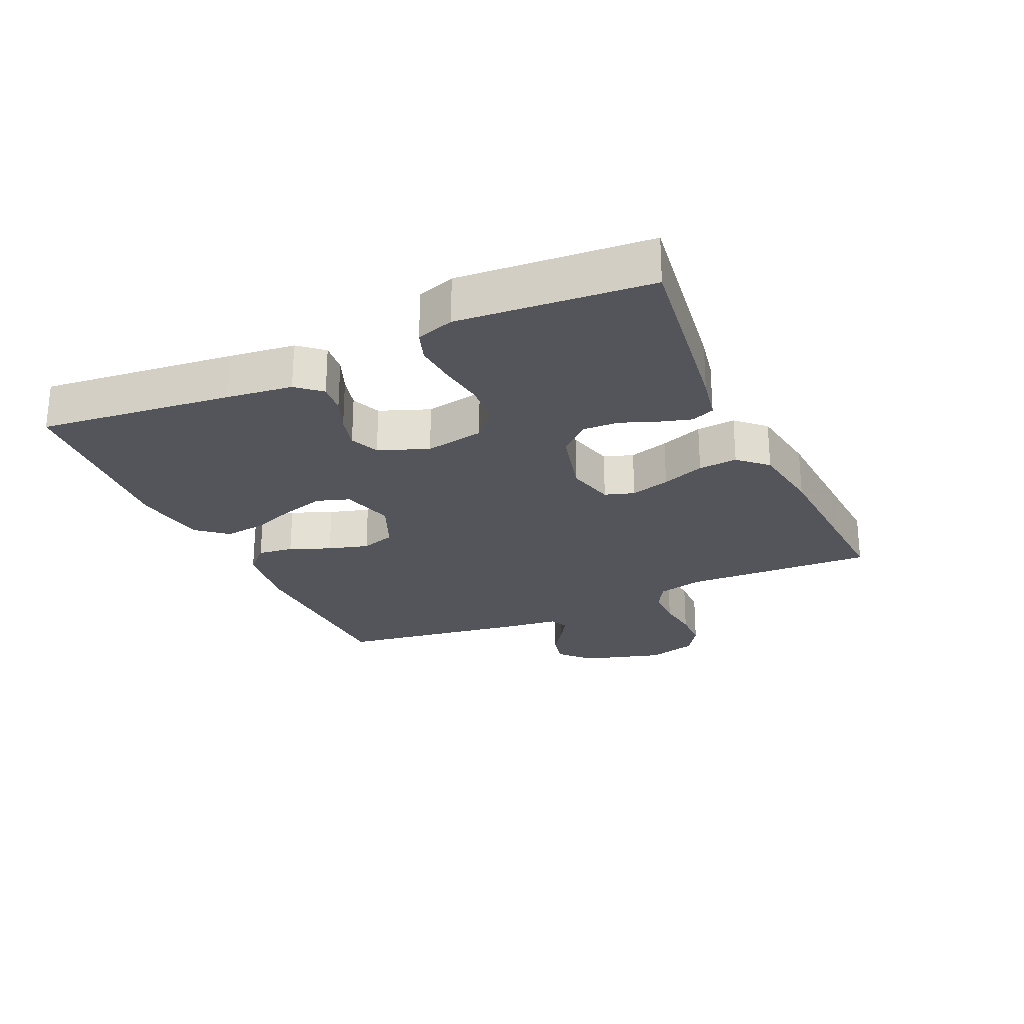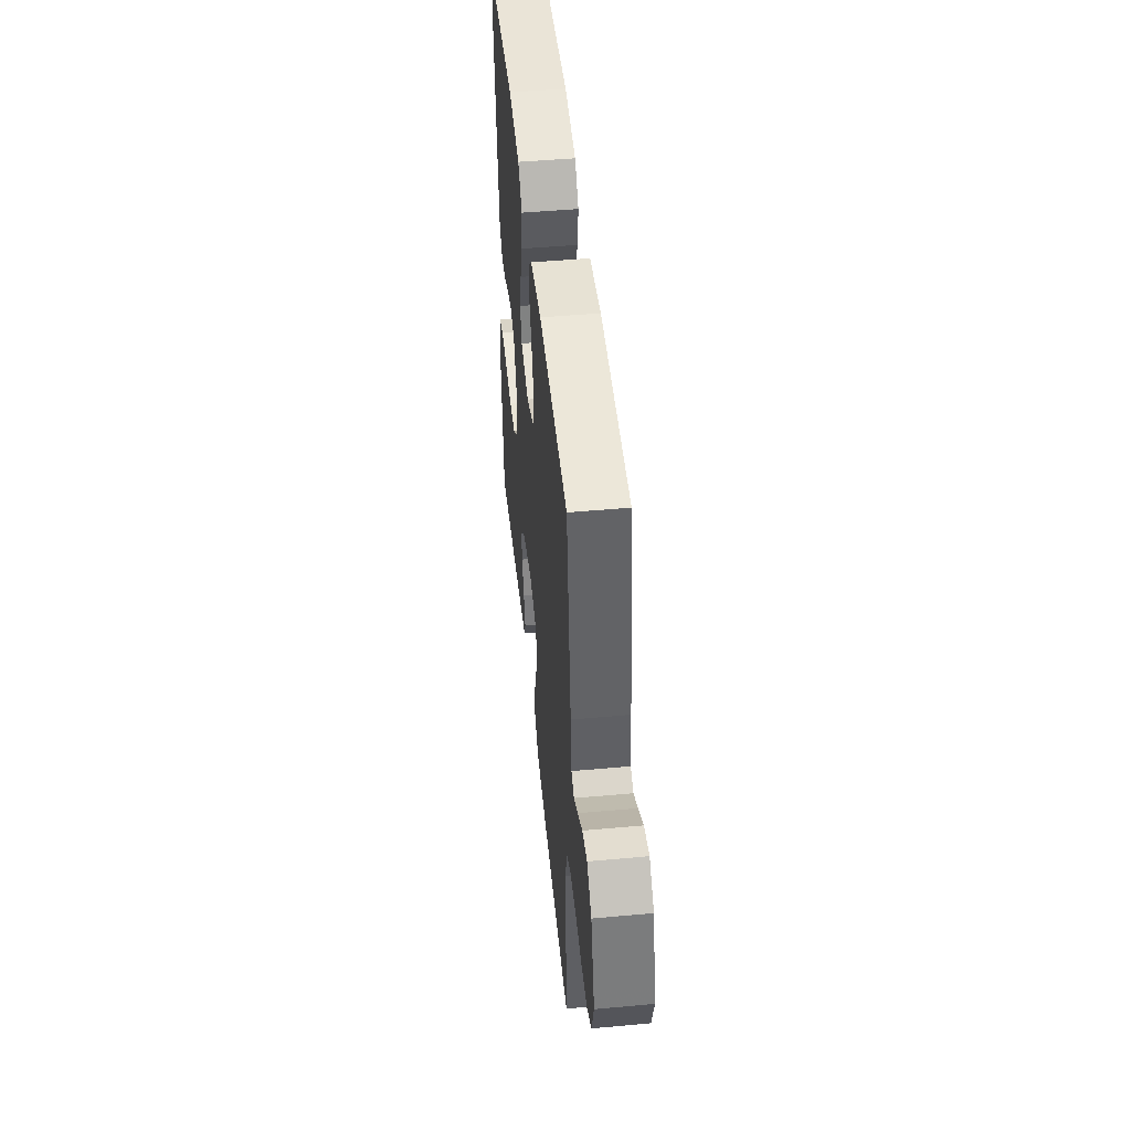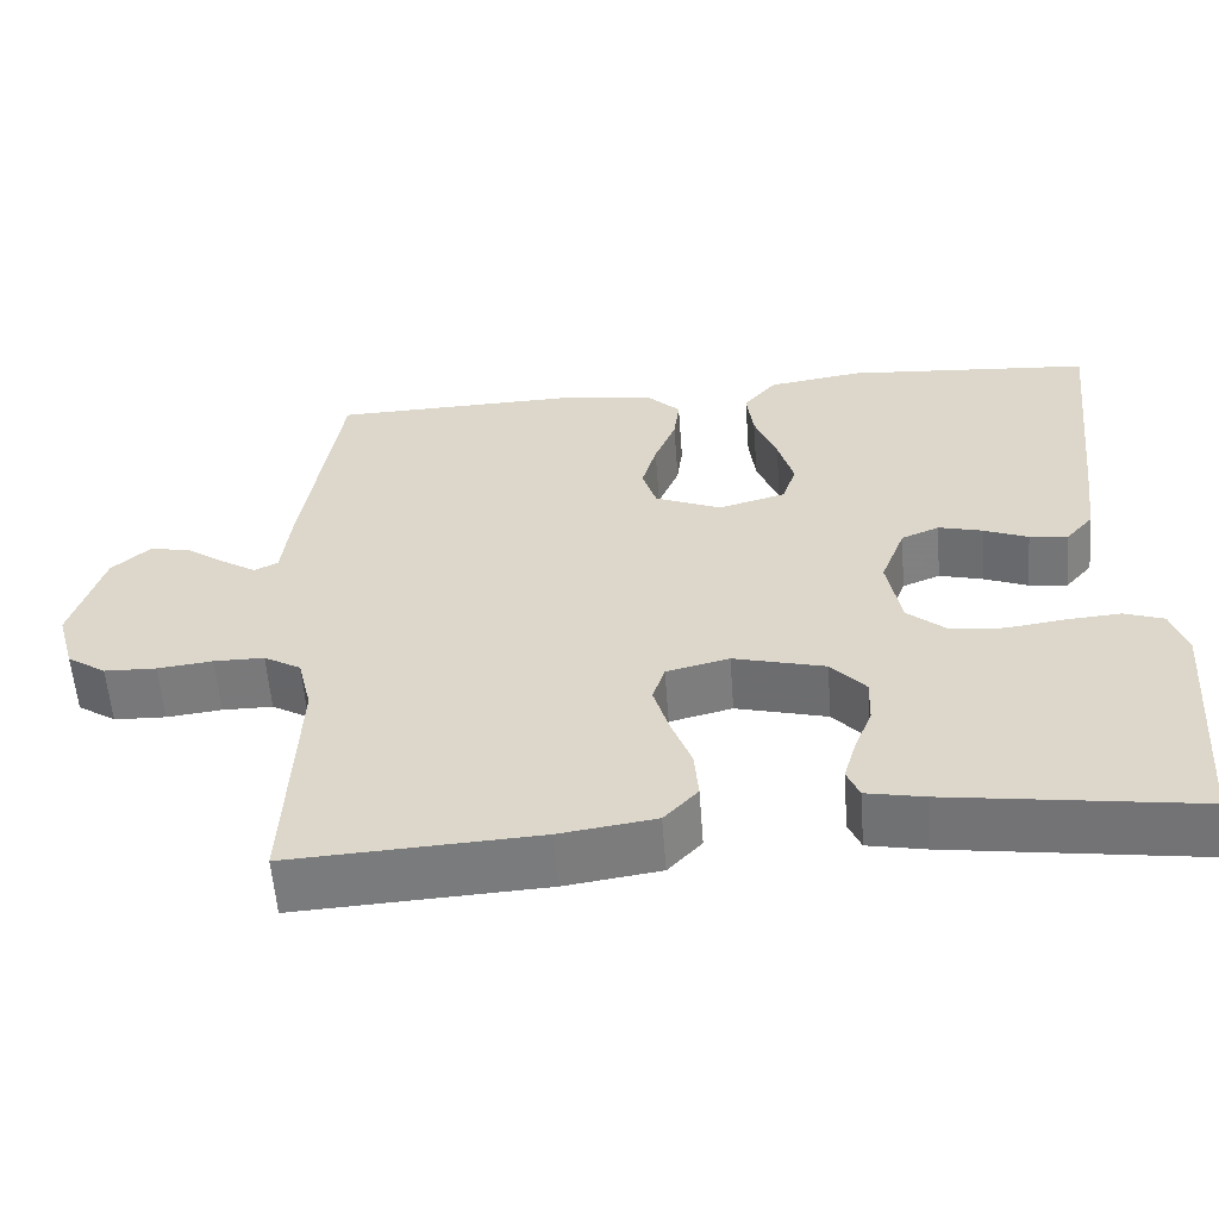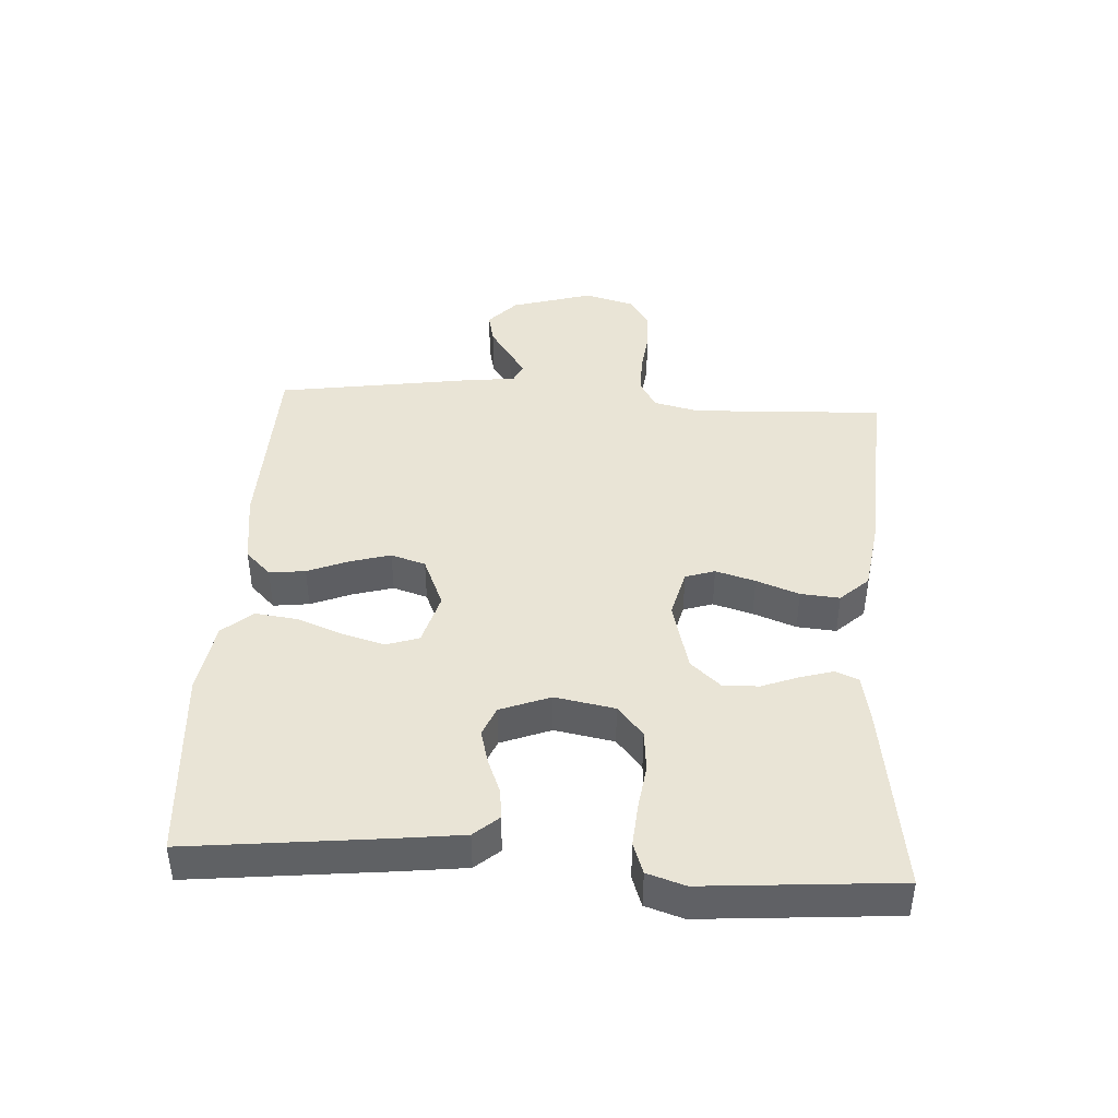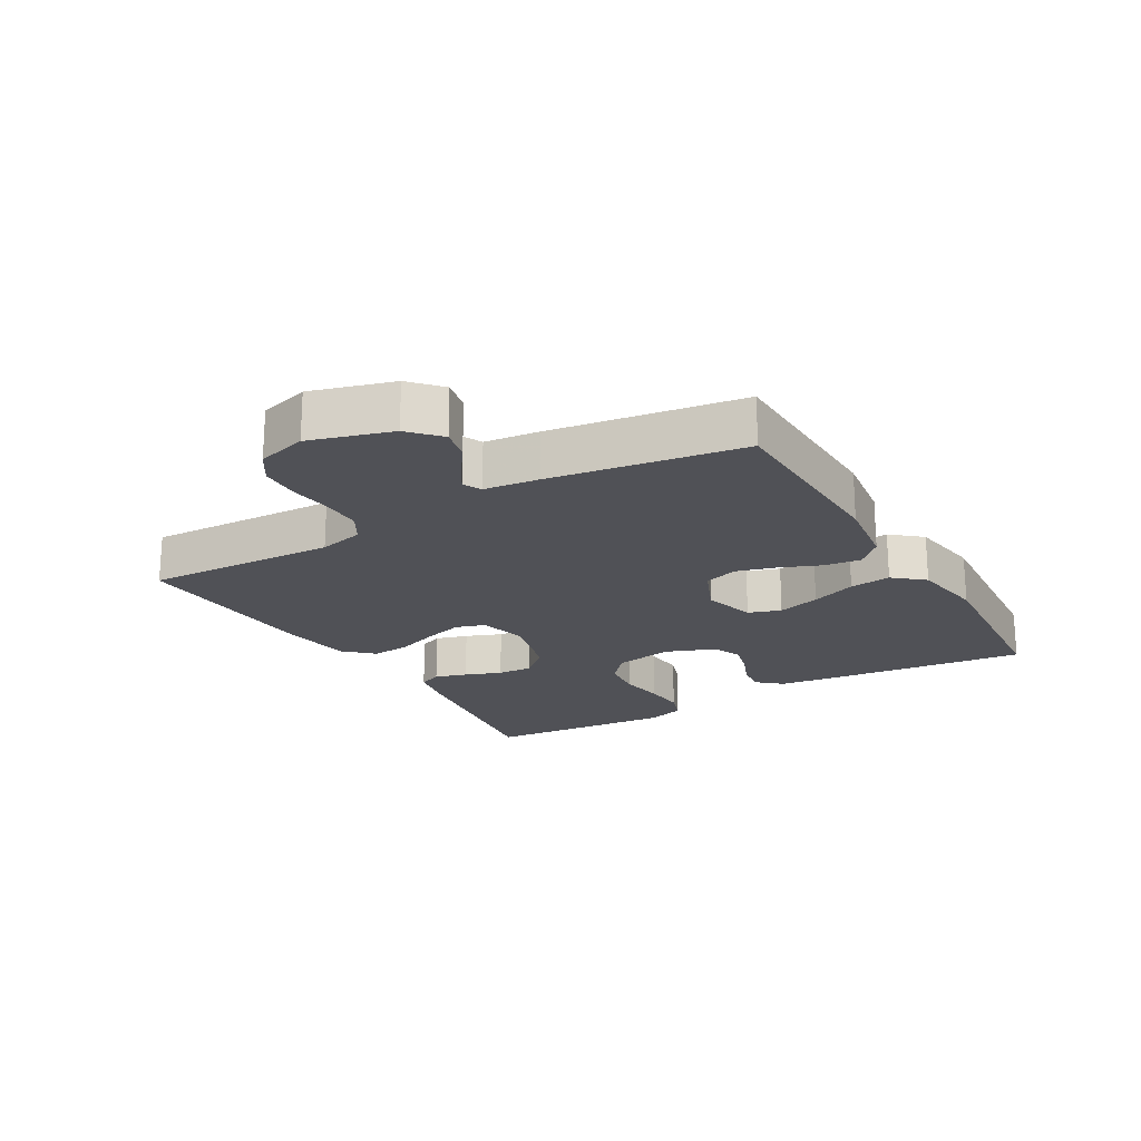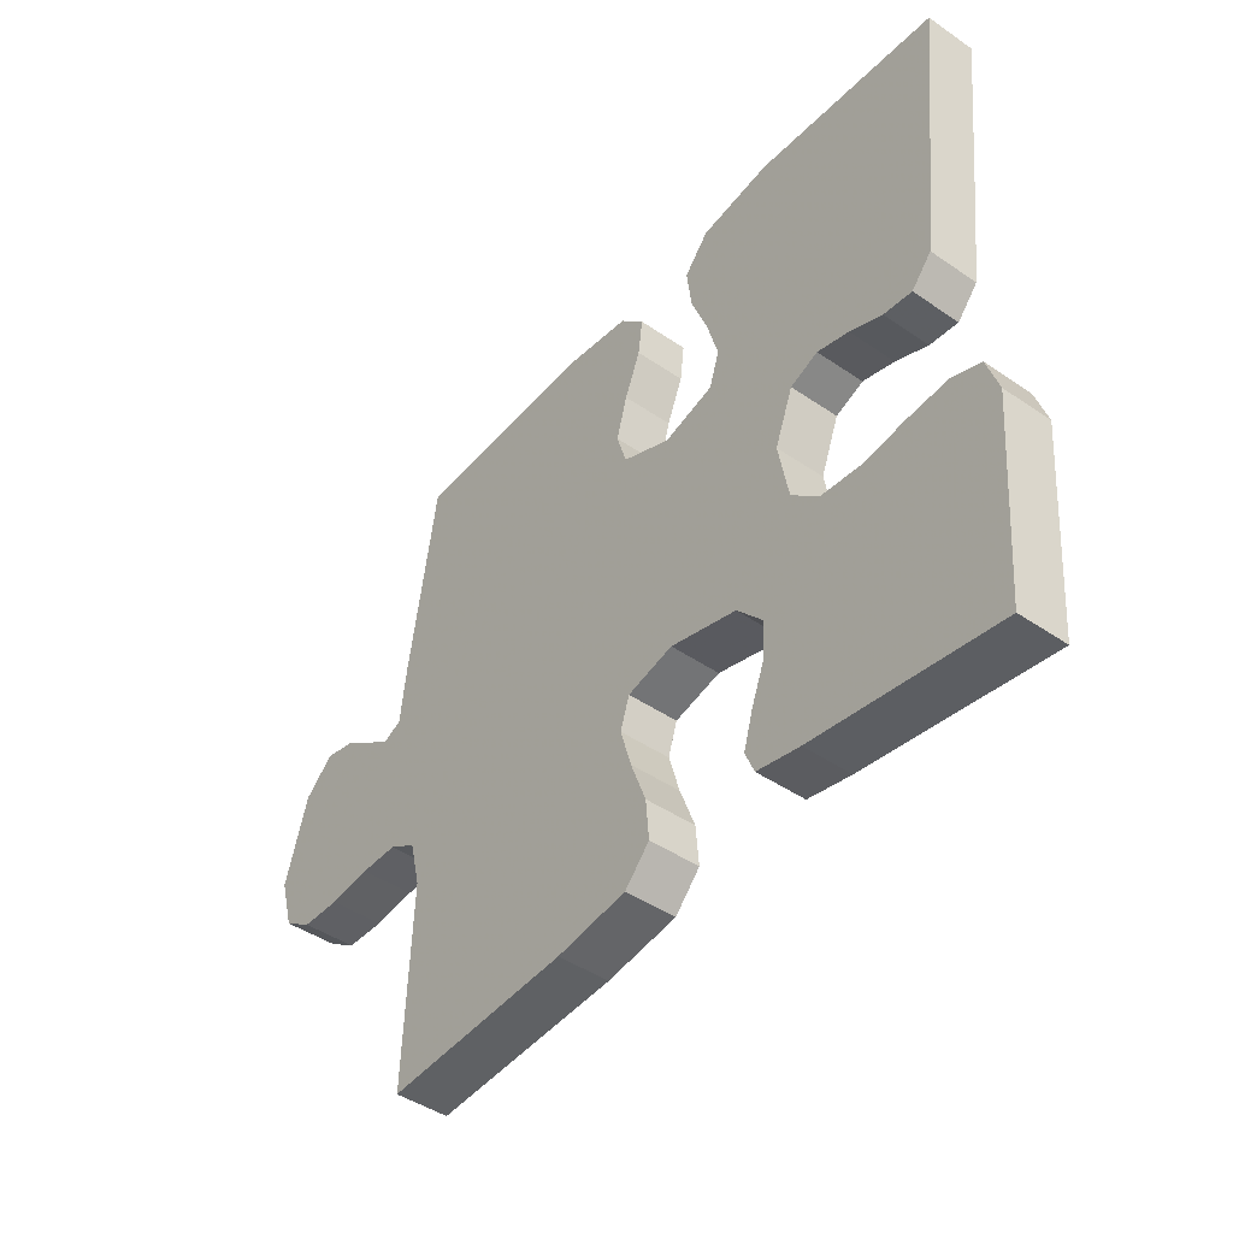
<metadata>
{"format":"obj","ext":"obj","renderer":"f3d","projection":"perspective","resolution":1024,"background":"white","views":[{"elev":-25.0,"azim":114.5,"up":"+Y"},{"elev":48.3,"azim":-95.8,"up":"+Z"},{"elev":-57.8,"azim":4.3,"up":"+Z"},{"elev":42.4,"azim":93.5,"up":"+Y"},{"elev":-20.4,"azim":-59.7,"up":"+Y"},{"elev":-44.6,"azim":51.4,"up":"+Z"}]}
</metadata>
<code>
v 0.5 0.07 0.5
v 0.467 0.07 0.2
v 0.454 0.07 0.094
v 0.421 0.07 0.056
v 0.374 0.07 0.061
v 0.32 0.07 0.083
v 0.267 0.07 0.097
v 0.221 0.07 0.078
v 0.191 0.07 0
v 0.208 0.07 -0.093
v 0.255 0.07 -0.133
v 0.32 0.07 -0.139
v 0.392 0.07 -0.129
v 0.457 0.07 -0.124
v 0.505 0.07 -0.141
v 0.524 0.07 -0.2
v 0.5 0.07 -0.5
v 0.2 0.07 -0.457
v 0.129 0.07 -0.443
v 0.114 0.07 -0.407
v 0.129 0.07 -0.356
v 0.151 0.07 -0.299
v 0.153 0.07 -0.243
v 0.111 0.07 -0.196
v 0 0.07 -0.167
v -0.076 0.07 -0.186
v -0.091 0.07 -0.232
v -0.073 0.07 -0.294
v -0.048 0.07 -0.361
v -0.043 0.07 -0.422
v -0.084 0.07 -0.466
v -0.2 0.07 -0.483
v -0.5 0.07 -0.5
v -0.487 0.07 -0.2
v -0.504 0.07 -0.129
v -0.549 0.07 -0.103
v -0.61 0.07 -0.103
v -0.677 0.07 -0.111
v -0.74 0.07 -0.109
v -0.787 0.07 -0.078
v -0.809 0.07 0
v -0.771 0.07 0.128
v -0.724 0.07 0.171
v -0.674 0.07 0.16
v -0.625 0.07 0.126
v -0.585 0.07 0.101
v -0.556 0.07 0.115
v -0.546 0.07 0.2
v -0.5 0.07 0.5
v -0.2 0.07 0.508
v -0.086 0.07 0.492
v -0.046 0.07 0.452
v -0.053 0.07 0.396
v -0.079 0.07 0.332
v -0.097 0.07 0.269
v -0.08 0.07 0.215
v 0 0.07 0.181
v 0.082 0.07 0.204
v 0.099 0.07 0.255
v 0.08 0.07 0.322
v 0.053 0.07 0.393
v 0.045 0.07 0.458
v 0.085 0.07 0.505
v 0.2 0.07 0.523
v 0.5 0 0.5
v 0.467 0 0.2
v 0.454 0 0.094
v 0.421 0 0.056
v 0.374 0 0.061
v 0.32 0 0.083
v 0.267 0 0.097
v 0.221 0 0.078
v 0.191 0 0
v 0.208 0 -0.093
v 0.255 0 -0.133
v 0.32 0 -0.139
v 0.392 0 -0.129
v 0.457 0 -0.124
v 0.505 0 -0.141
v 0.524 0 -0.2
v 0.5 0 -0.5
v 0.2 0 -0.457
v 0.129 0 -0.443
v 0.114 0 -0.407
v 0.129 0 -0.356
v 0.151 0 -0.299
v 0.153 0 -0.243
v 0.111 0 -0.196
v 0 0 -0.167
v -0.076 0 -0.186
v -0.091 0 -0.232
v -0.073 0 -0.294
v -0.048 0 -0.361
v -0.043 0 -0.422
v -0.084 0 -0.466
v -0.2 0 -0.483
v -0.5 0 -0.5
v -0.487 0 -0.2
v -0.504 0 -0.129
v -0.549 0 -0.103
v -0.61 0 -0.103
v -0.677 0 -0.111
v -0.74 0 -0.109
v -0.787 0 -0.078
v -0.809 0 0
v -0.771 0 0.128
v -0.724 0 0.171
v -0.674 0 0.16
v -0.625 0 0.126
v -0.585 0 0.101
v -0.556 0 0.115
v -0.546 0 0.2
v -0.5 0 0.5
v -0.2 0 0.508
v -0.086 0 0.492
v -0.046 0 0.452
v -0.053 0 0.396
v -0.079 0 0.332
v -0.097 0 0.269
v -0.08 0 0.215
v 0 0 0.181
v 0.082 0 0.204
v 0.099 0 0.255
v 0.08 0 0.322
v 0.053 0 0.393
v 0.045 0 0.458
v 0.085 0 0.505
v 0.2 0 0.523
f 4 5 6
f 3 4 6
f 2 3 6
f 1 2 6
f 64 1 6
f 63 64 6
f 62 63 6
f 61 62 6
f 60 61 6
f 59 60 6 7
f 58 59 7 8
f 57 58 8 9
f 56 57 9 10
f 52 53 54
f 51 52 54
f 50 51 54
f 49 50 54
f 48 49 54
f 47 48 54
f 46 47 54 55
f 43 44 45
f 42 43 45
f 41 42 45
f 40 41 45
f 39 40 45
f 38 39 45
f 37 38 45
f 36 37 45 46
f 46 55 56
f 36 46 56
f 35 36 56
f 32 33 34
f 31 32 34
f 30 31 34
f 29 30 34
f 28 29 34
f 27 28 34 35
f 20 21 22
f 19 20 22
f 18 19 22
f 17 18 22
f 16 17 22
f 15 16 22
f 14 15 22
f 13 14 22
f 12 13 22
f 11 12 22 23
f 10 11 23 24
f 26 27 35 56
f 25 26 56 10
f 10 24 25
f 70 69 68
f 70 68 67
f 70 67 66
f 70 66 65
f 70 65 128
f 70 128 127
f 70 127 126
f 70 126 125
f 70 125 124
f 71 70 124 123
f 72 71 123 122
f 73 72 122 121
f 74 73 121 120
f 118 117 116
f 118 116 115
f 118 115 114
f 118 114 113
f 118 113 112
f 118 112 111
f 119 118 111 110
f 109 108 107
f 109 107 106
f 109 106 105
f 109 105 104
f 109 104 103
f 109 103 102
f 109 102 101
f 110 109 101 100
f 120 119 110
f 120 110 100
f 120 100 99
f 98 97 96
f 98 96 95
f 98 95 94
f 98 94 93
f 98 93 92
f 99 98 92 91
f 86 85 84
f 86 84 83
f 86 83 82
f 86 82 81
f 86 81 80
f 86 80 79
f 86 79 78
f 86 78 77
f 86 77 76
f 87 86 76 75
f 88 87 75 74
f 120 99 91 90
f 74 120 90 89
f 89 88 74
f 1 65 66 2
f 2 66 67 3
f 3 67 68 4
f 4 68 69 5
f 5 69 70 6
f 6 70 71 7
f 7 71 72 8
f 8 72 73 9
f 9 73 74 10
f 10 74 75 11
f 11 75 76 12
f 12 76 77 13
f 13 77 78 14
f 14 78 79 15
f 15 79 80 16
f 16 80 81 17
f 17 81 82 18
f 18 82 83 19
f 19 83 84 20
f 20 84 85 21
f 21 85 86 22
f 22 86 87 23
f 23 87 88 24
f 24 88 89 25
f 25 89 90 26
f 26 90 91 27
f 27 91 92 28
f 28 92 93 29
f 29 93 94 30
f 30 94 95 31
f 31 95 96 32
f 32 96 97 33
f 33 97 98 34
f 34 98 99 35
f 35 99 100 36
f 36 100 101 37
f 37 101 102 38
f 38 102 103 39
f 39 103 104 40
f 40 104 105 41
f 41 105 106 42
f 42 106 107 43
f 43 107 108 44
f 44 108 109 45
f 45 109 110 46
f 46 110 111 47
f 47 111 112 48
f 48 112 113 49
f 49 113 114 50
f 50 114 115 51
f 51 115 116 52
f 52 116 117 53
f 53 117 118 54
f 54 118 119 55
f 55 119 120 56
f 56 120 121 57
f 57 121 122 58
f 58 122 123 59
f 59 123 124 60
f 60 124 125 61
f 61 125 126 62
f 62 126 127 63
f 63 127 128 64
f 64 128 65 1

</code>
